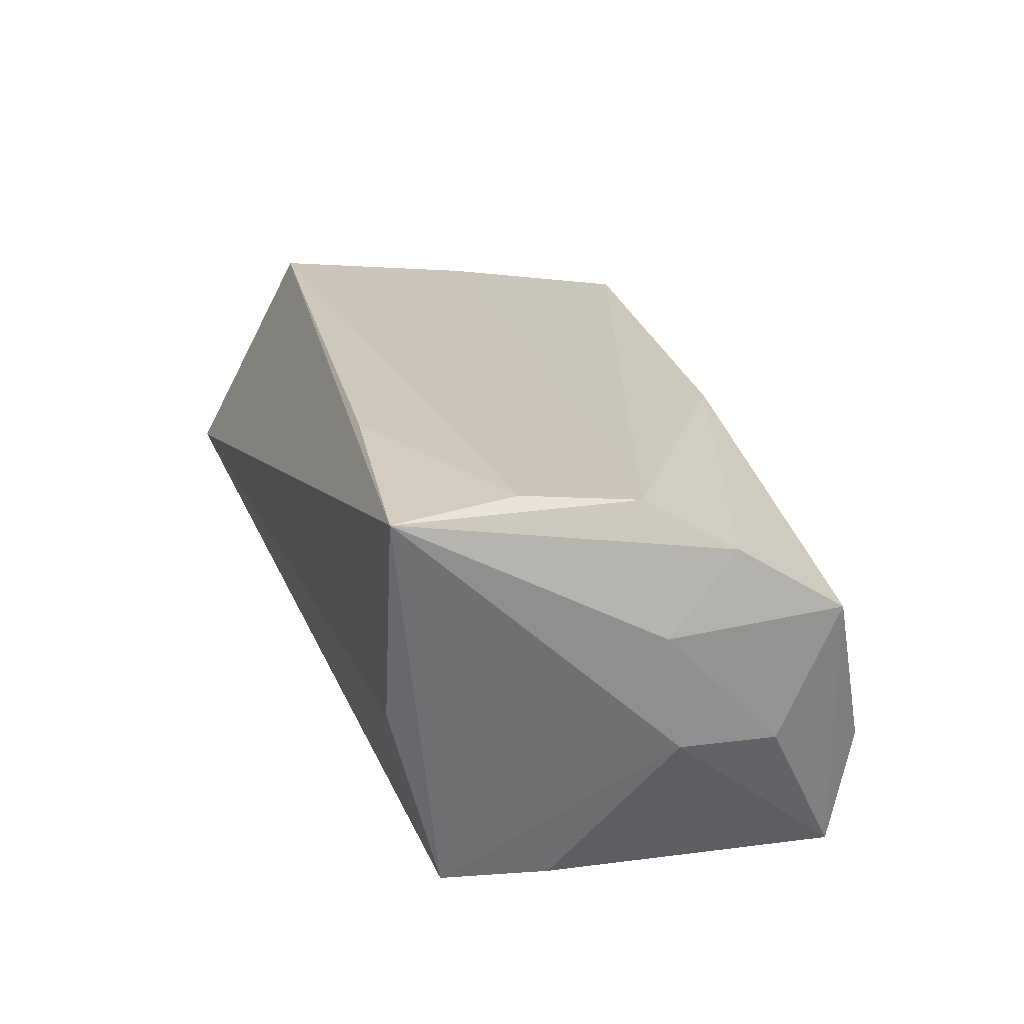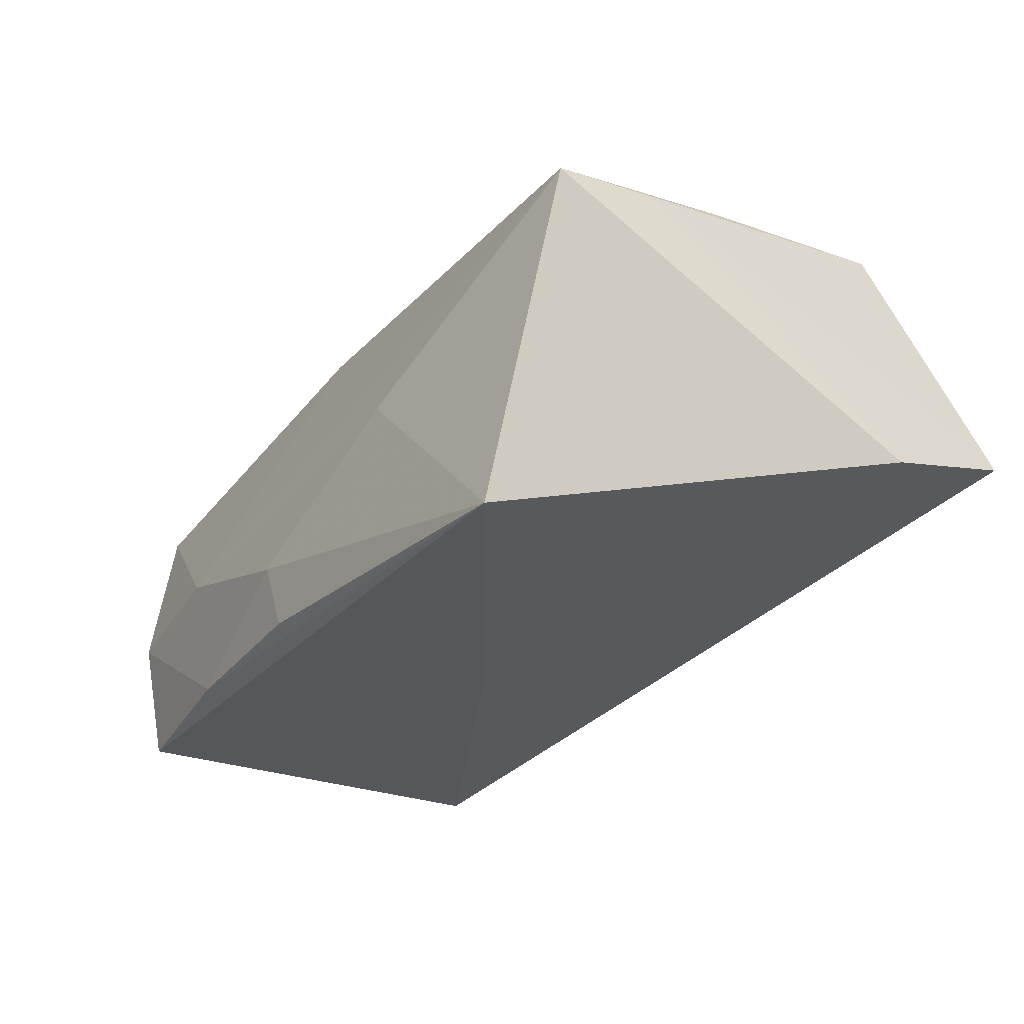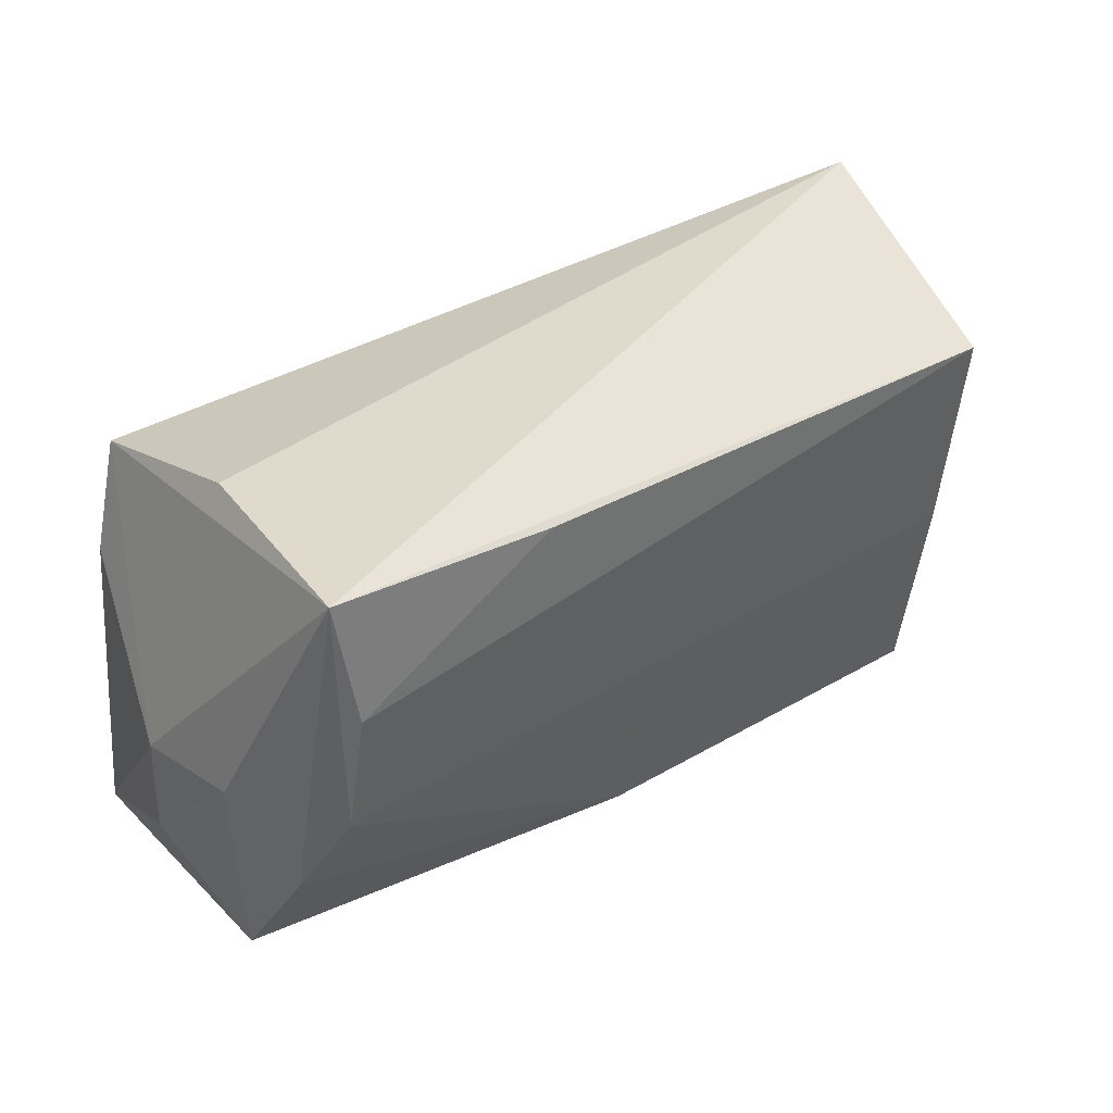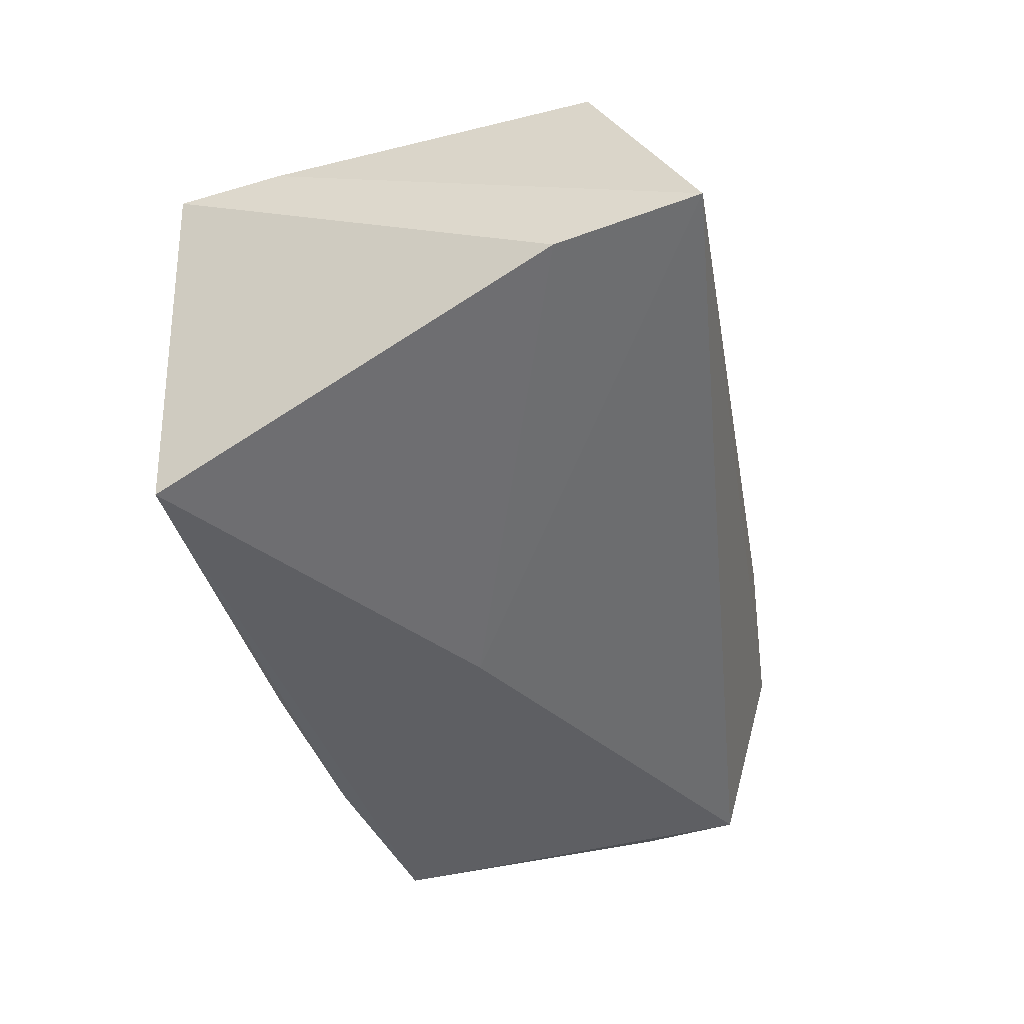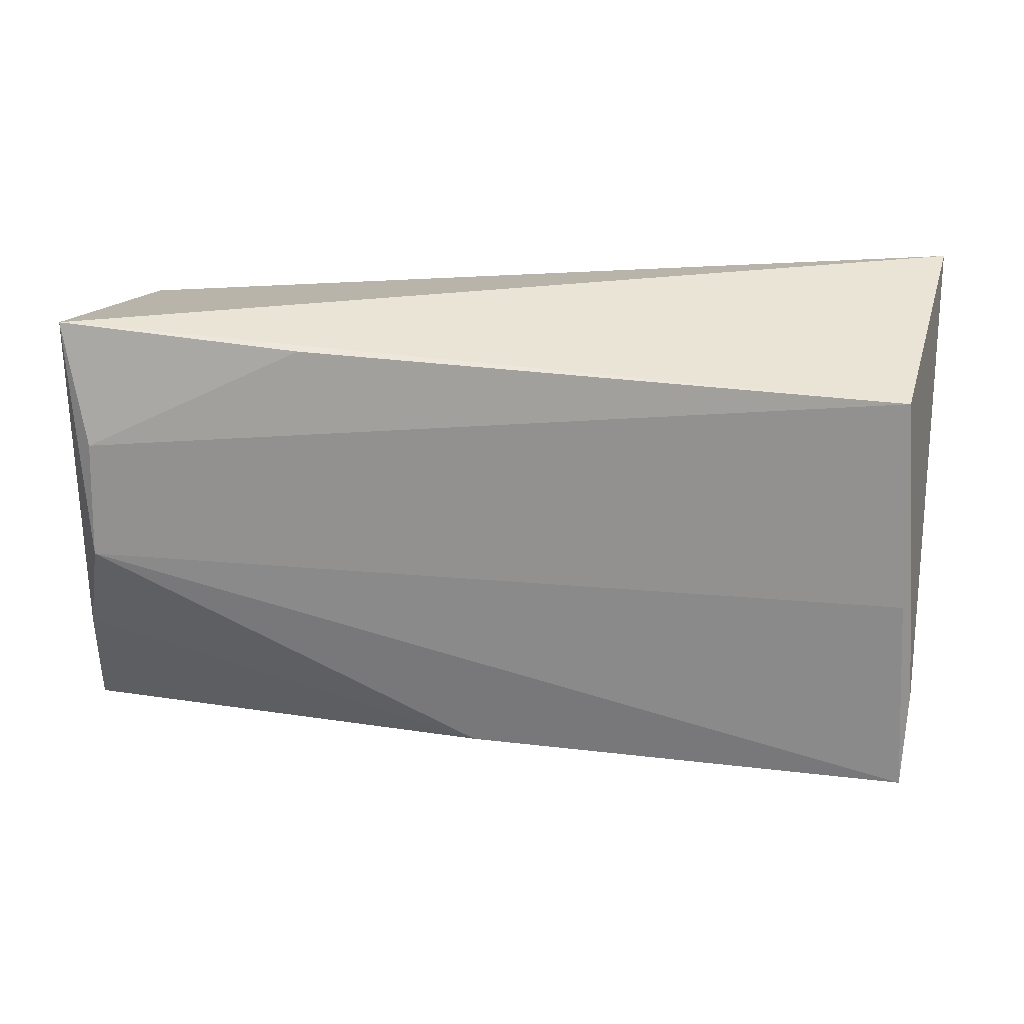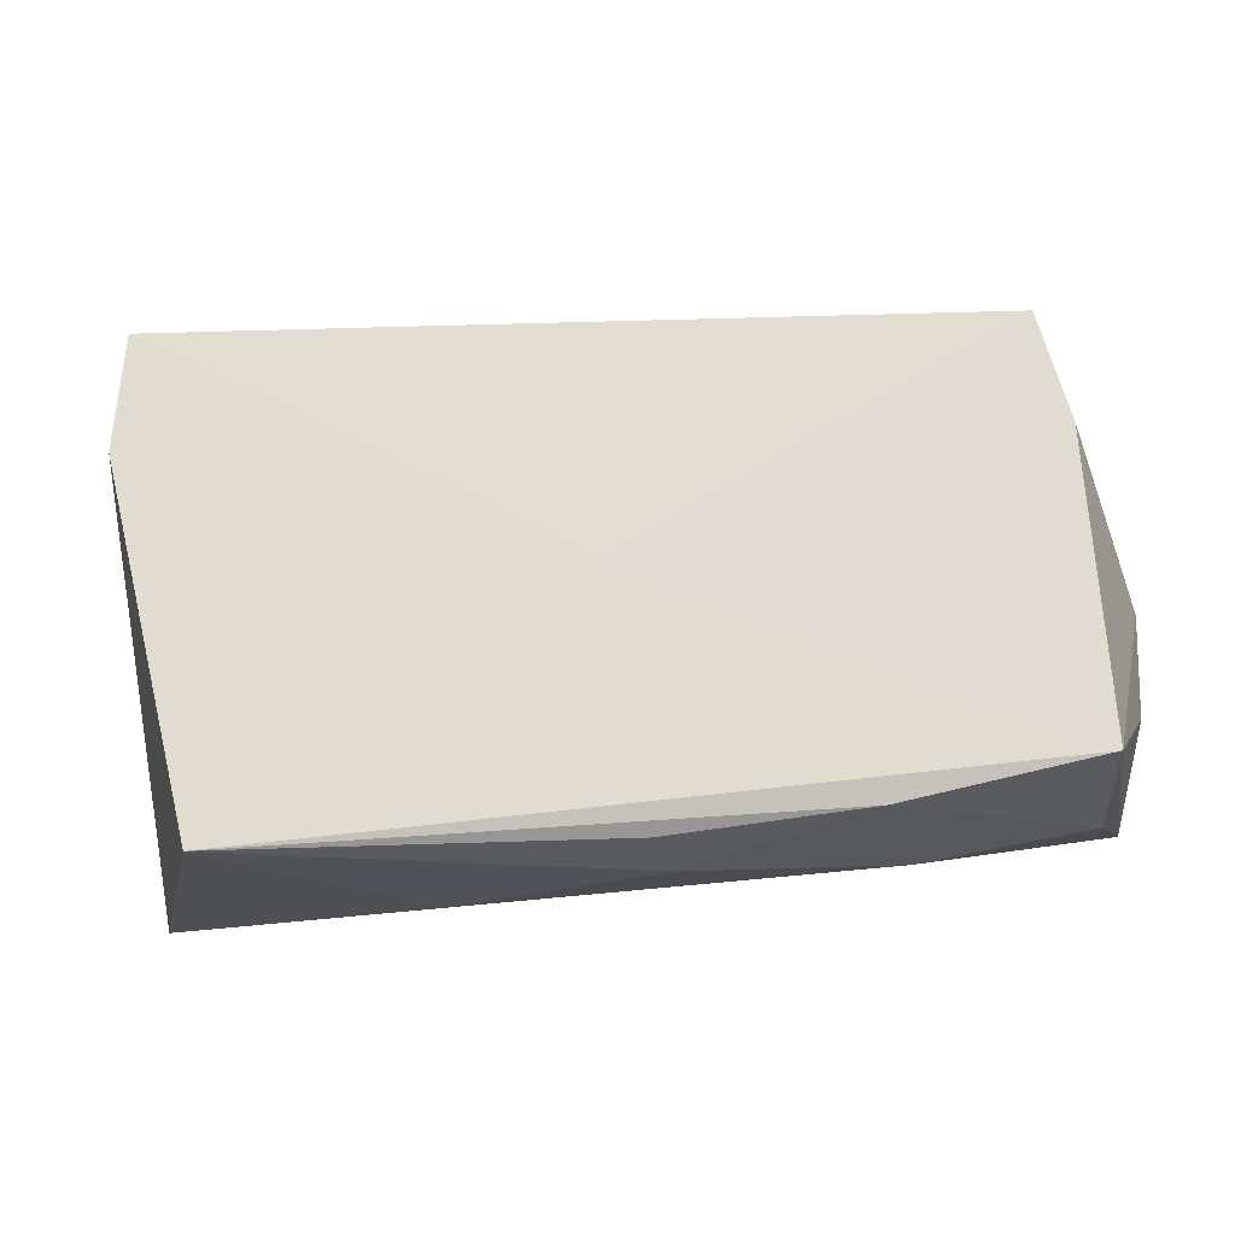
<metadata>
{"format":"obj","ext":"obj","renderer":"f3d","projection":"perspective","resolution":1024,"background":"white","views":[{"elev":25.0,"azim":-106.8,"up":"+Z"},{"elev":-27.0,"azim":53.2,"up":"+Z"},{"elev":33.0,"azim":-42.0,"up":"+Y"},{"elev":-41.3,"azim":102.2,"up":"+Z"},{"elev":15.1,"azim":4.8,"up":"+Y"},{"elev":-22.4,"azim":-176.4,"up":"+Y"}]}
</metadata>
<code>
v -0.05283 -0.0009557 0.009823
v -0.02122 0.02615 0.02619
v 0.05208 -0.03028 0.01445
v -0.05298 -0.002798 -0.00423
v -0.001745 -0.02536 0.01633
v -0.04665 0.01444 0.02652
v 0.01902 -0.03255 -0.002166
v -0.04691 -0.02791 -0.01026
v -0.02523 -0.0293 -0.02318
v -0.04745 -0.02472 -0.02433
v 0.05658 0.03388 -0.005346
v -0.04991 -0.01008 0.01818
v -0.05137 -0.02264 0.009901
v -0.04553 0.01036 -0.02344
v 0.0528 -0.01781 0.01568
v 0.05089 -0.005493 0.01939
v 0.05643 0.01698 -0.009599
v -0.002996 -0.03176 -0.02225
v -0.04947 0.02924 0.02631
v -0.02819 -0.0306 -0.007751
v -0.05246 -0.0148 -0.005286
v 0.001541 -0.003703 -0.02433
v -0.04729 0.0004478 0.02447
v -0.04401 0.02903 0.00039
v 0.04152 -0.03284 -0.02418
v 0.05013 0.02054 0.02328
v -0.04201 0.02265 -0.02433
v -0.004833 -0.03284 -0.0145
f 4 19 27
f 3 25 17
f 11 19 26
f 24 19 11
f 11 27 24
f 24 27 19
f 4 27 14
f 22 17 25
f 22 27 11
f 11 17 22
f 11 26 15
f 3 17 15
f 15 17 11
f 2 26 19
f 7 25 3
f 7 28 25
f 25 28 18
f 10 14 27
f 10 22 25
f 27 22 10
f 4 14 10
f 10 21 4
f 3 15 16
f 16 15 26
f 28 7 20
f 20 7 3
f 19 12 23
f 3 16 23
f 4 21 1
f 1 19 4
f 1 12 19
f 25 18 9
f 9 10 25
f 8 10 9
f 9 18 28
f 9 20 8
f 28 20 9
f 8 20 13
f 13 10 8
f 21 10 13
f 12 1 13
f 13 1 21
f 6 2 19
f 19 23 6
f 26 2 6
f 6 16 26
f 6 23 16
f 12 13 5
f 5 23 12
f 3 23 5
f 5 20 3
f 5 13 20

</code>
